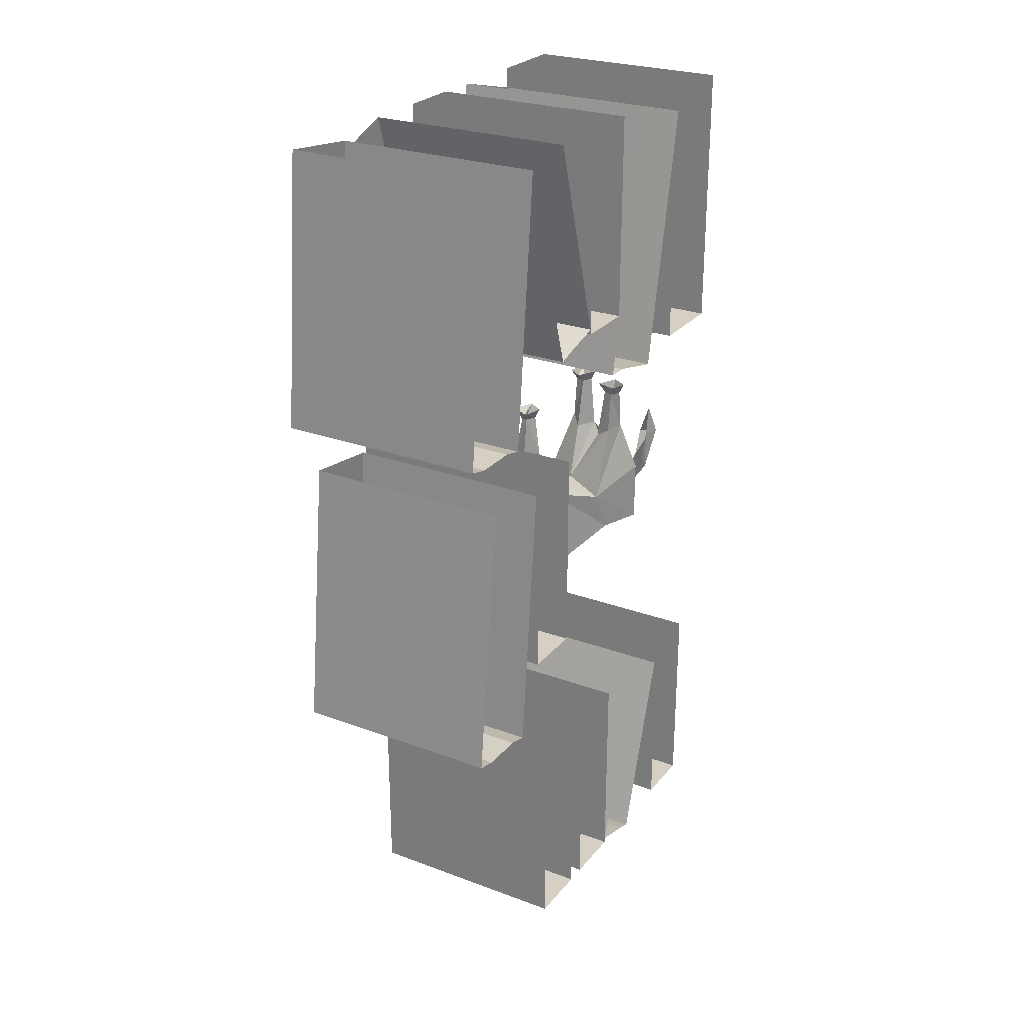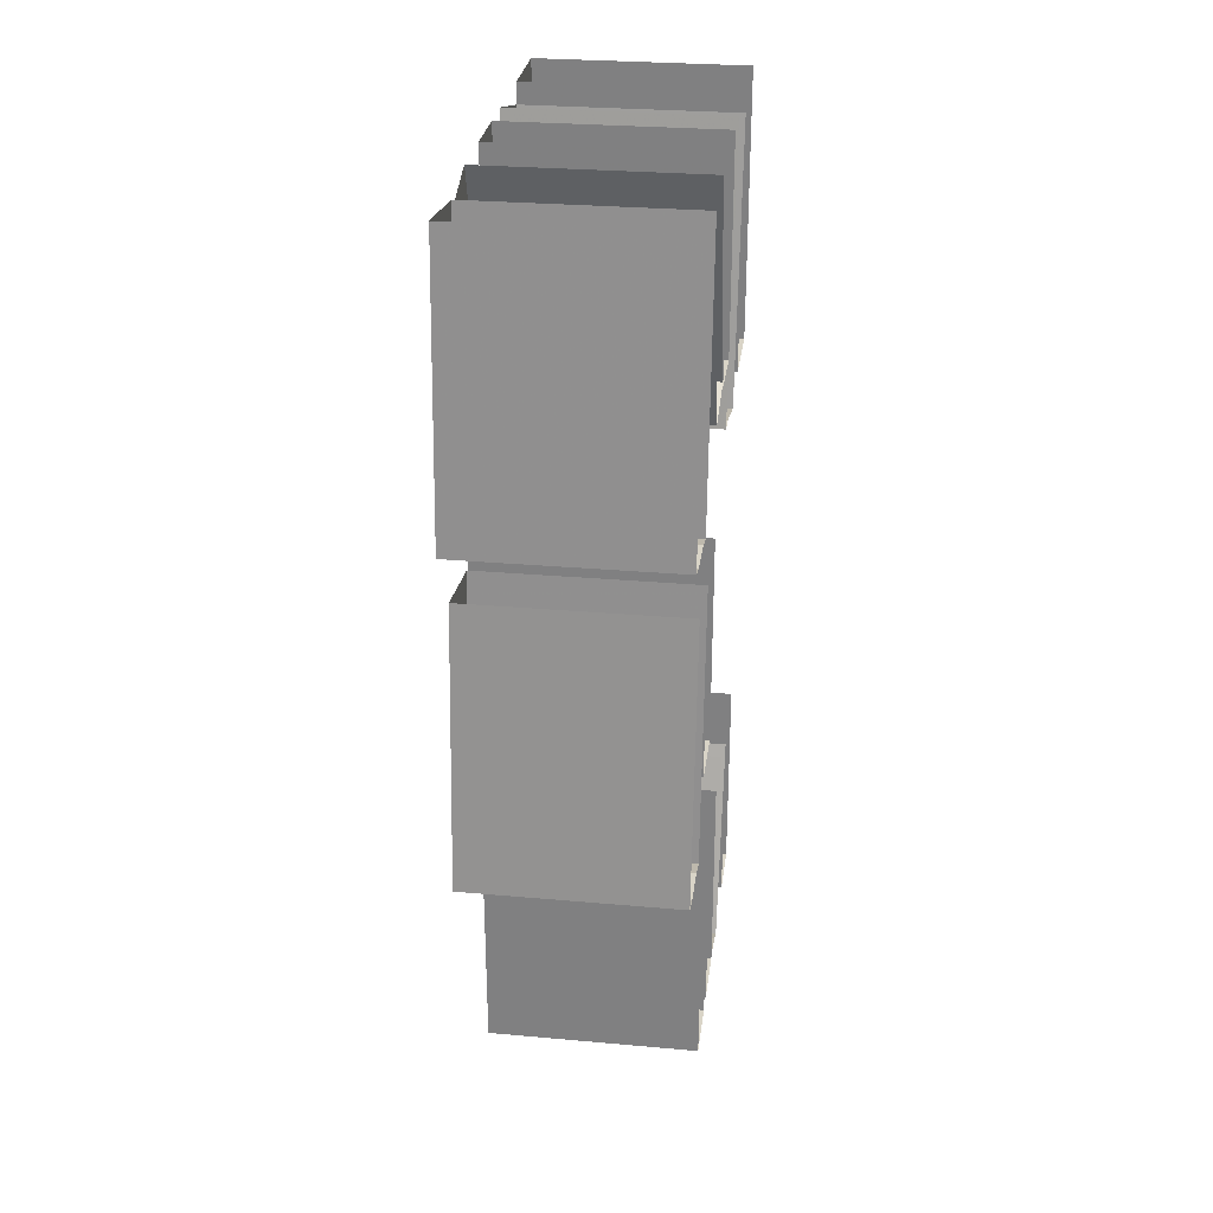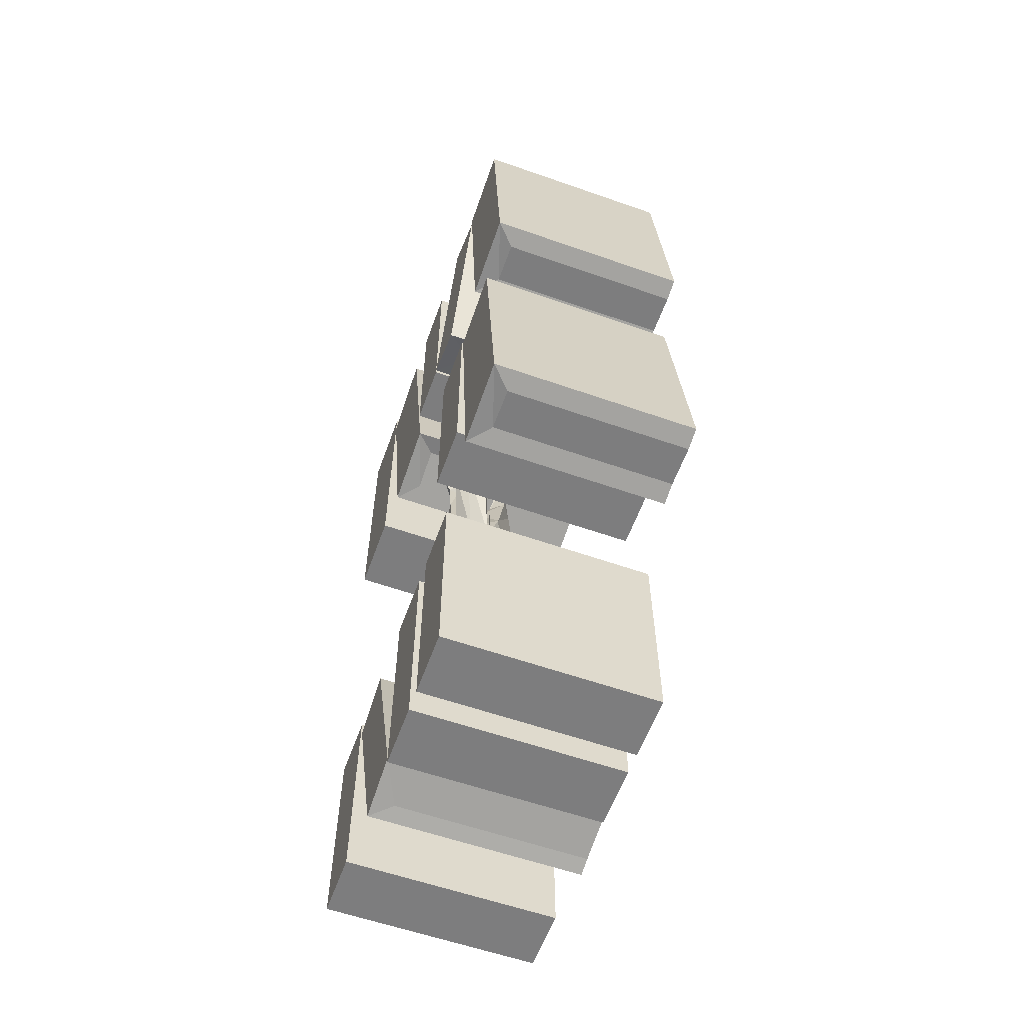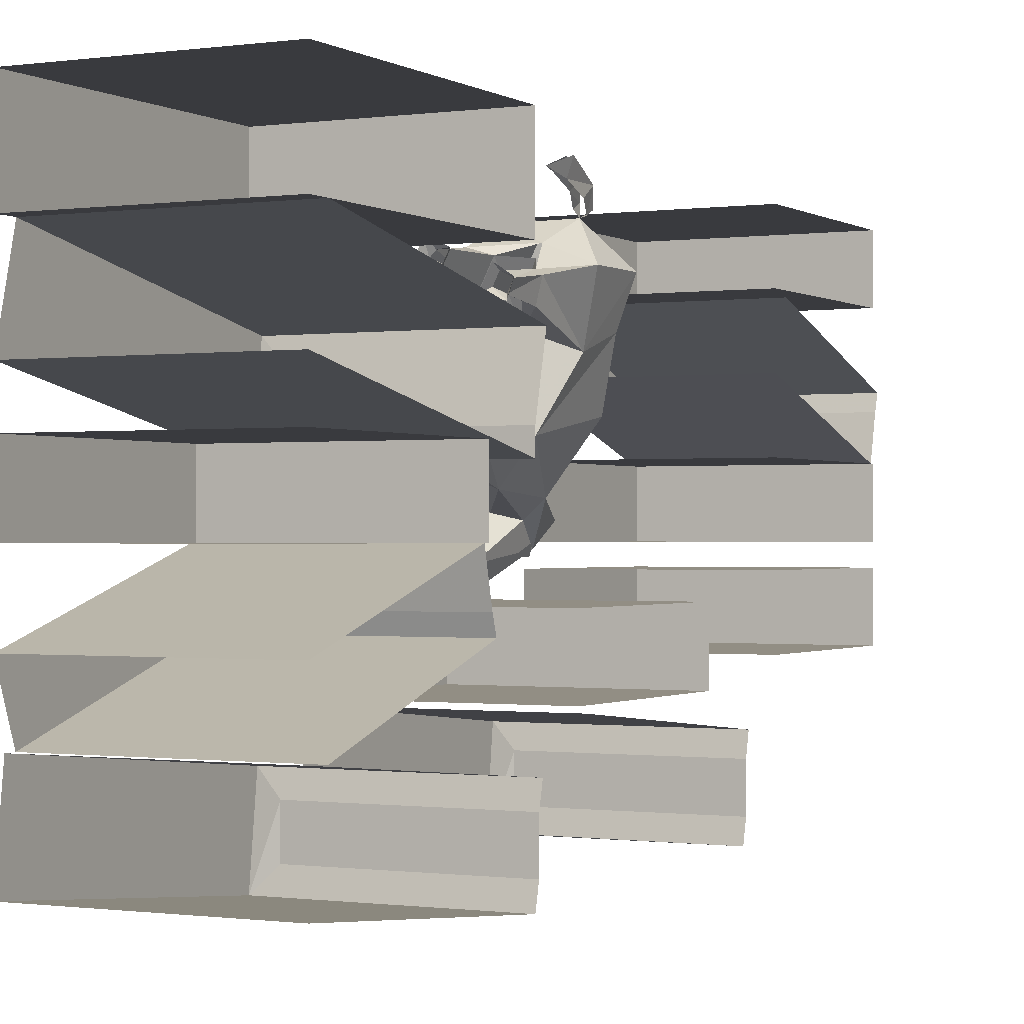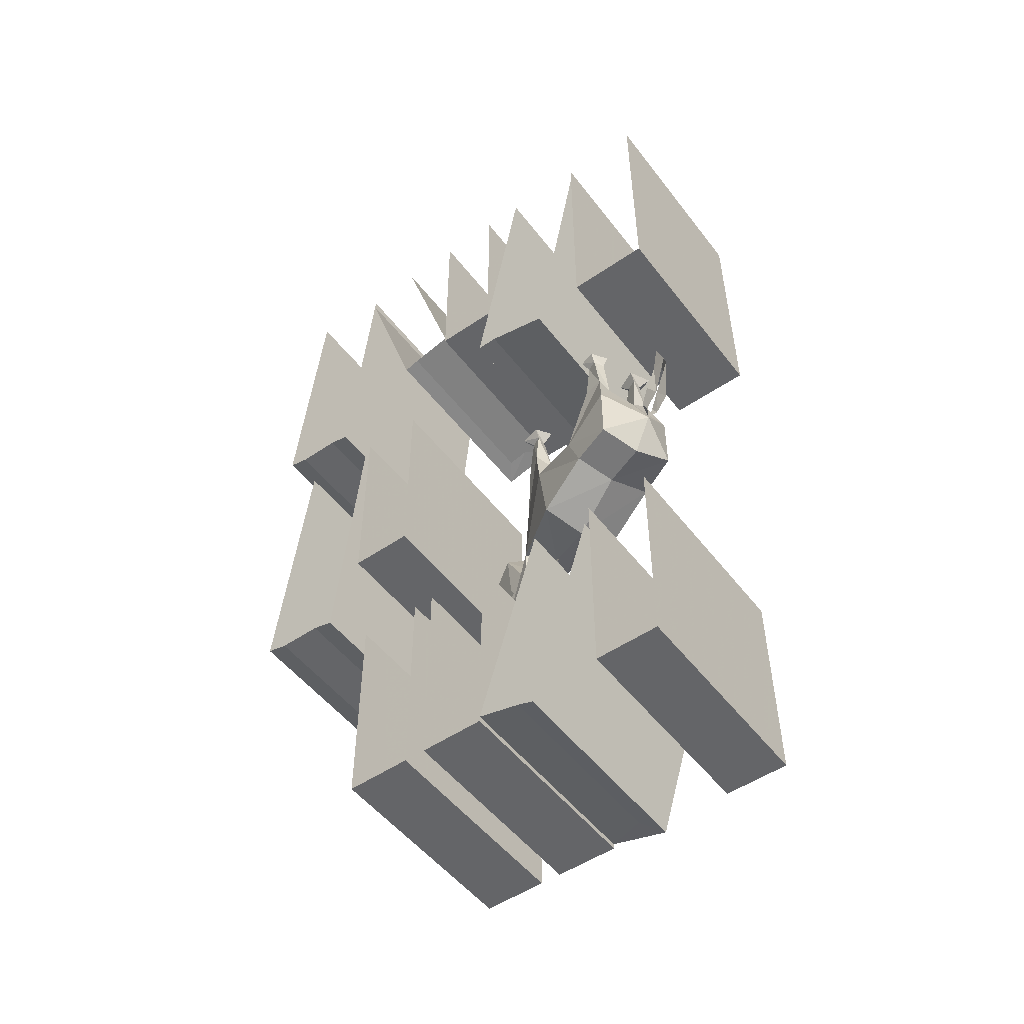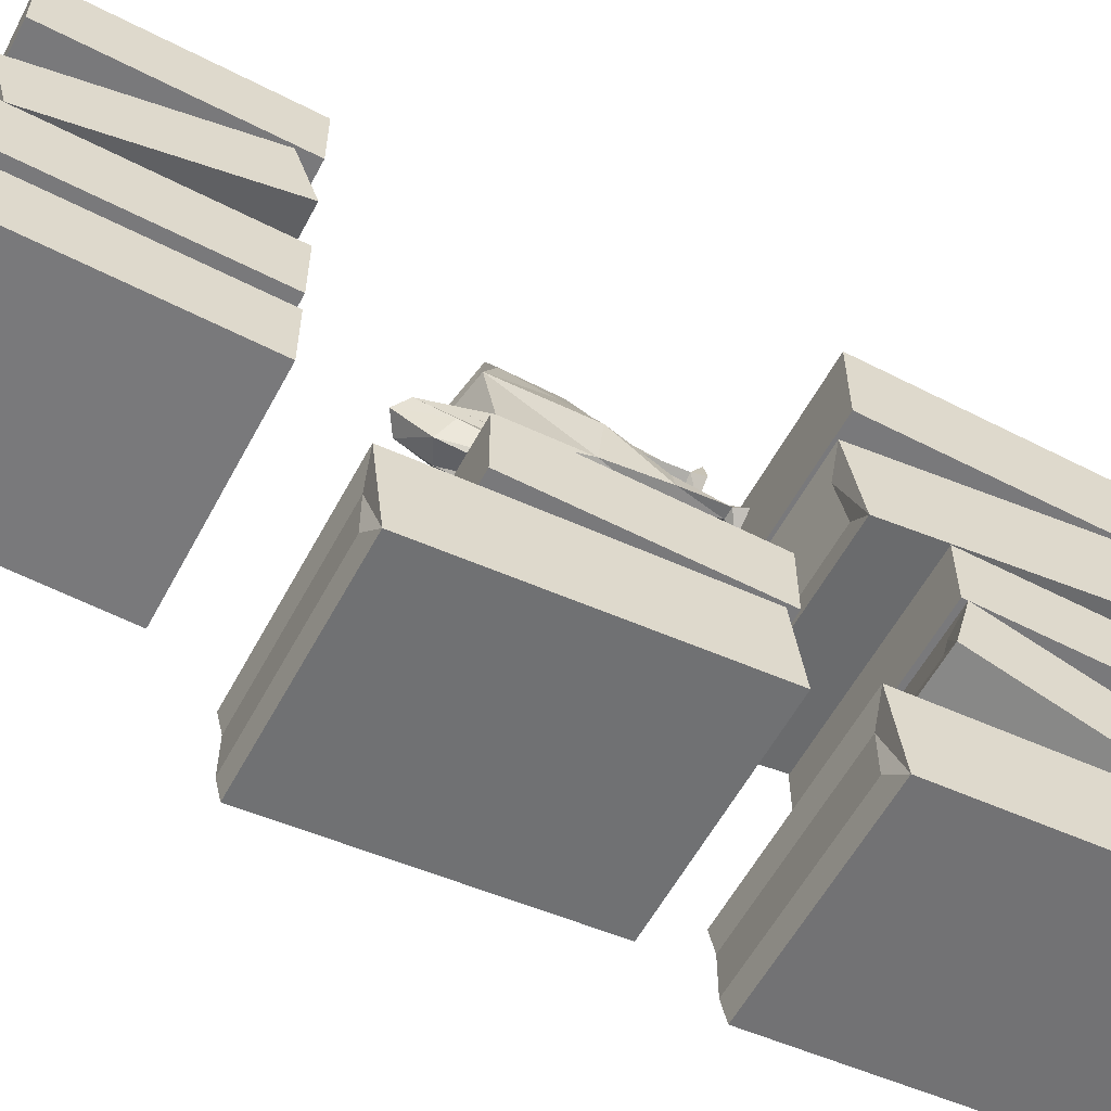
<metadata>
{"format":"obj","ext":"obj","renderer":"f3d","projection":"perspective","resolution":1024,"background":"white","views":[{"elev":26.2,"azim":-149.7,"up":"+Y"},{"elev":28.8,"azim":-172.5,"up":"+Y"},{"elev":-59.2,"azim":160.2,"up":"+Y"},{"elev":-0.5,"azim":-152.9,"up":"+Z"},{"elev":-51.6,"azim":-53.5,"up":"+Y"},{"elev":-57.9,"azim":62.0,"up":"+Z"}]}
</metadata>
<code>
o object/old_bookshelf_2
v -64 -232 4
v -64 -232 0
v -28 -232 0
v -28 -232 4
v -24 -232 8
v -64 -232 8
v -64 -192 8
v -24 -192 8
v -24 -232 -4
v -24 -192 -4
v -64 -232 -4
v -64 -192 -4
v -64 -233 16
v -64 -232 12
v -28 -232 12
v -28 -233 16
v -24 -234 19
v -64 -234 19
v -64 -196 31
v -24 -196 31
v -24 -231 8
v -24 -192 20
v -64 -231 8
v -64 -192 20
v -64 -232 40
v -64 -232 36
v -28 -232 36
v -28 -232 40
v -24 -232 44
v -64 -232 44
v -64 -192 44
v -24 -192 44
v -24 -232 32
v -24 -192 32
v -64 -232 32
v -64 -192 32
v -64 -232 -12
v -64 -232 -16
v -28 -232 -16
v -28 -232 -12
v -24 -232 -8
v -64 -232 -8
v -64 -192 -8
v -24 -192 -8
v -24 -232 -20
v -24 -192 -20
v -64 -232 -20
v -64 -192 -20
v -51 -155 39
v -51 -153 40
v -51 -155 41
v -52 -150 42
v -52 -153 44
v -54 -145 46
v -52 -145 44
v -54 -139 44
v -42 -130 32
v -41 -128 31
v -42 -128 35
v -43 -130 33
v -42 -138 31
v -44 -130 31
v -44 -128 29
v -45 -130 33
v -46 -128 33
v -33 -130 10
v -32 -128 10
v -34 -128 13
v -34 -130 12
v -33 -138 9
v -35 -130 10
v -36 -128 8
v -36 -130 11
v -37 -128 12
v -38 -152 27
v -39 -160 30
v -35 -164 19
v -33 -148 16
v -45 -150 24
v -44 -140 29
v -43 -148 38
v -43 -160 38
v -47 -162 27
v -42 -166 16
v -33 -163 6
v -33 -149 7
v -34 -138 13
v -41 -146 13
v -53 -152 21
v -53 -138 26
v -50 -140 27
v -49 -146 33
v -46 -140 33
v -38 -164 7
v -38 -166 5
v -35 -176 0
v -33 -174 1
v -33 -164 1
v -38 -146 5
v -36 -140 8
v -37 -140 12
v -50 -162 35
v -54 -160 24
v -50 -164 13
v -42 -163 2
v -39 -165 9
v -41 -140 6
v -43 -140 10
v -48 -148 10
v -57 -160 32
v -57 -148 32
v -54 -138 30
v -53 -130 27
v -51 -130 28
v -52 -140 31
v -50 -146 35
v -43 -138 34
v -31 -169 -3
v -29 -156 -8
v -30 -153 -5
v -33 -151 -5
v -35 -160 0
v -42 -149 3
v -44 -138 5
v -44 -130 6
v -43 -130 6
v -43 -130 8
v -45 -130 8
v -46 -138 8
v -33 -171 -6
v -31 -156 -10
v -53 -155 40
v -53 -153 39
v -54 -153 43
v -54 -150 41
v -54 -145 43
v -55 -145 46
v -54 -130 29
v -55 -128 29
v -54 -128 26
v -52 -130 30
v -52 -128 31
v -50 -128 27
v -46 -128 8
v -45 -128 4
v -43 -128 10
v -41 -128 6
v -38 -164 -1
v -36 -153 -7
v -37 -169 -5
v -38 -174 -1
v -34 -156 -11
v -30 -168 -3
v -30 -163 -3
v -31 -167 -1
v -38 -167 -4
v -37 -163 -6
v -37 -168 -6
v -38 -167 7
v -37 -169 3
v -38 -169 6
v -36 -172 2
v -37 -172 4
v -64 -181 -34
v -64 -181 -42
v -28 -181 -42
v -28 -181 -34
v -24 -182 -30
v -64 -182 -30
v -64 -130 -25
v -24 -130 -25
v -24 -180 -46
v -24 -128 -40
v -64 -180 -46
v -64 -128 -40
v -64 -168 -16
v -64 -168 -20
v -28 -168 -20
v -28 -168 -16
v -24 -168 -12
v -64 -168 -12
v -64 -128 -12
v -24 -128 -12
v -24 -168 -24
v -24 -128 -24
v -64 -168 -24
v -64 -128 -24
v -28 -117 -44
v -28 -117 -36
v -64 -117 -36
v -64 -117 -44
v -64 -116 -48
v -24 -116 -48
v -24 -118 -32
v -64 -118 -32
v -24 -66 -27
v -24 -64 -43
v -64 -64 -43
v -64 -66 -27
v -28 -105 -12
v -28 -104 -8
v -64 -104 -8
v -64 -105 -12
v -64 -106 -15
v -24 -106 -15
v -24 -103 -4
v -64 -103 -4
v -24 -64 -16
v -24 -68 -27
v -64 -68 -27
v -64 -64 -16
v -28 -104 0
v -28 -104 4
v -64 -104 4
v -64 -104 0
v -64 -104 -4
v -24 -104 -4
v -24 -104 8
v -64 -104 8
v -24 -64 8
v -24 -64 -4
v -64 -64 -4
v -64 -64 8
v -28 -116 10
v -28 -118 18
v -64 -118 18
v -64 -116 10
v -64 -116 6
v -24 -116 6
v -24 -119 22
v -64 -119 22
v -24 -68 32
v -24 -64 16
v -64 -64 16
v -64 -68 32
v -28 -116 36
v -28 -116 44
v -64 -116 44
v -64 -116 36
v -64 -116 32
v -24 -116 32
v -24 -116 48
v -64 -116 48
v -24 -64 48
v -24 -64 32
v -64 -64 32
v -64 -64 48
f 1 2 3
f 1 3 4
f 1 4 5
f 1 5 6
f 6 5 7
f 7 5 8
f 8 5 9
f 8 9 10
f 10 9 11
f 10 11 12
f 4 3 9
f 4 9 5
f 9 3 2
f 9 2 11
f 13 14 15
f 13 15 16
f 13 16 17
f 13 17 18
f 18 17 19
f 19 17 20
f 20 17 21
f 20 21 22
f 22 21 23
f 22 23 24
f 16 15 21
f 16 21 17
f 21 15 14
f 21 14 23
f 25 26 27
f 25 27 28
f 25 28 29
f 25 29 30
f 30 29 31
f 31 29 32
f 32 29 33
f 32 33 34
f 34 33 35
f 34 35 36
f 28 27 33
f 28 33 29
f 33 27 26
f 33 26 35
f 37 38 39
f 37 39 40
f 37 40 41
f 37 41 42
f 42 41 43
f 43 41 44
f 44 41 45
f 44 45 46
f 46 45 47
f 46 47 48
f 40 39 45
f 40 45 41
f 45 39 38
f 45 38 47
f 49 50 51
f 51 50 52
f 51 52 53
f 53 52 54
f 54 52 55
f 54 55 56
f 57 58 59
f 57 59 60
f 57 60 61
f 57 61 62
f 57 62 63
f 57 63 58
f 63 62 64
f 63 64 65
f 65 64 60
f 65 60 59
f 66 67 68
f 66 68 69
f 66 69 70
f 66 70 71
f 66 71 72
f 66 72 67
f 72 71 73
f 72 73 74
f 74 73 69
f 74 69 68
f 75 76 77
f 75 77 78
f 75 78 79
f 75 79 80
f 75 80 61
f 75 61 81
f 75 81 76
f 76 81 82
f 76 82 83
f 76 83 84
f 76 84 77
f 77 84 85
f 77 85 86
f 77 86 78
f 78 86 70
f 78 70 87
f 78 87 88
f 78 88 79
f 79 88 89
f 79 89 90
f 79 90 91
f 79 91 92
f 79 92 93
f 79 93 80
f 80 93 64
f 80 64 62
f 80 62 61
f 84 94 85
f 85 94 95
f 85 95 96
f 85 96 97
f 85 97 98
f 85 98 86
f 86 98 99
f 86 99 100
f 86 100 70
f 70 100 71
f 71 100 73
f 73 100 101
f 73 101 87
f 73 87 69
f 69 87 70
f 83 82 102
f 83 102 103
f 83 103 104
f 83 104 84
f 84 104 94
f 94 104 105
f 94 105 95
f 94 95 106
f 94 106 95
f 88 87 101
f 88 101 99
f 88 99 107
f 88 107 108
f 88 108 109
f 88 109 89
f 89 109 103
f 89 103 110
f 89 110 111
f 89 111 112
f 89 112 90
f 90 112 113
f 90 113 91
f 91 113 114
f 91 114 115
f 91 115 92
f 99 101 100
f 116 81 117
f 116 117 93
f 93 117 64
f 64 117 60
f 60 117 61
f 61 117 81
f 82 81 49
f 82 49 102
f 102 49 110
f 102 110 103
f 49 81 116
f 49 116 111
f 49 111 110
f 98 97 118
f 98 118 119
f 98 119 120
f 98 120 121
f 98 121 122
f 98 122 99
f 99 122 123
f 99 123 124
f 99 124 107
f 107 124 125
f 107 125 126
f 107 126 108
f 108 126 127
f 108 127 128
f 108 128 129
f 108 129 109
f 109 129 123
f 109 123 105
f 109 105 104
f 109 104 103
f 96 130 118
f 96 118 97
f 130 131 119
f 130 119 118
f 131 121 120
f 131 120 119
f 132 133 49
f 133 132 134
f 133 134 135
f 135 134 136
f 136 134 137
f 136 137 56
f 138 139 140
f 138 140 113
f 138 113 112
f 138 112 115
f 138 115 141
f 138 141 139
f 139 141 142
f 142 141 114
f 142 114 143
f 143 114 140
f 140 114 113
f 128 144 145
f 128 145 125
f 128 125 129
f 129 125 124
f 129 124 123
f 146 127 126
f 146 126 147
f 147 126 145
f 145 126 125
f 127 146 144
f 127 144 128
f 115 112 111
f 115 111 116
f 114 141 115
f 148 105 123
f 148 123 122
f 148 122 149
f 148 149 150
f 148 150 105
f 105 150 151
f 105 151 95
f 95 151 96
f 96 151 130
f 130 151 150
f 130 150 131
f 131 150 152
f 131 152 121
f 121 152 149
f 121 149 122
f 149 152 150
f 153 154 155
f 156 157 158
f 159 95 160
f 159 160 95
f 161 160 162
f 161 162 160
f 163 162 96
f 163 96 162
f 164 165 166
f 164 166 167
f 164 167 168
f 164 168 169
f 169 168 170
f 170 168 171
f 171 168 172
f 171 172 173
f 173 172 174
f 173 174 175
f 167 166 172
f 167 172 168
f 172 166 165
f 172 165 174
f 176 177 178
f 176 178 179
f 176 179 180
f 176 180 181
f 181 180 182
f 182 180 183
f 183 180 184
f 183 184 185
f 185 184 186
f 185 186 187
f 179 178 184
f 179 184 180
f 184 178 177
f 184 177 186
f 188 189 190
f 188 190 191
f 188 191 192
f 188 192 193
f 188 193 189
f 189 193 194
f 189 194 195
f 189 195 190
f 196 194 193
f 196 193 197
f 197 193 192
f 197 192 198
f 194 196 199
f 194 199 195
f 200 201 202
f 200 202 203
f 200 203 204
f 200 204 205
f 200 205 201
f 201 205 206
f 201 206 207
f 201 207 202
f 208 206 205
f 208 205 209
f 209 205 204
f 209 204 210
f 206 208 211
f 206 211 207
f 212 213 214
f 212 214 215
f 212 215 216
f 212 216 217
f 212 217 213
f 213 217 218
f 213 218 219
f 213 219 214
f 220 218 217
f 220 217 221
f 221 217 216
f 221 216 222
f 218 220 223
f 218 223 219
f 224 225 226
f 224 226 227
f 224 227 228
f 224 228 229
f 224 229 225
f 225 229 230
f 225 230 231
f 225 231 226
f 232 230 229
f 232 229 233
f 233 229 228
f 233 228 234
f 230 232 235
f 230 235 231
f 236 237 238
f 236 238 239
f 236 239 240
f 236 240 241
f 236 241 237
f 237 241 242
f 237 242 243
f 237 243 238
f 244 242 241
f 244 241 245
f 245 241 240
f 245 240 246
f 242 244 247
f 242 247 243

</code>
